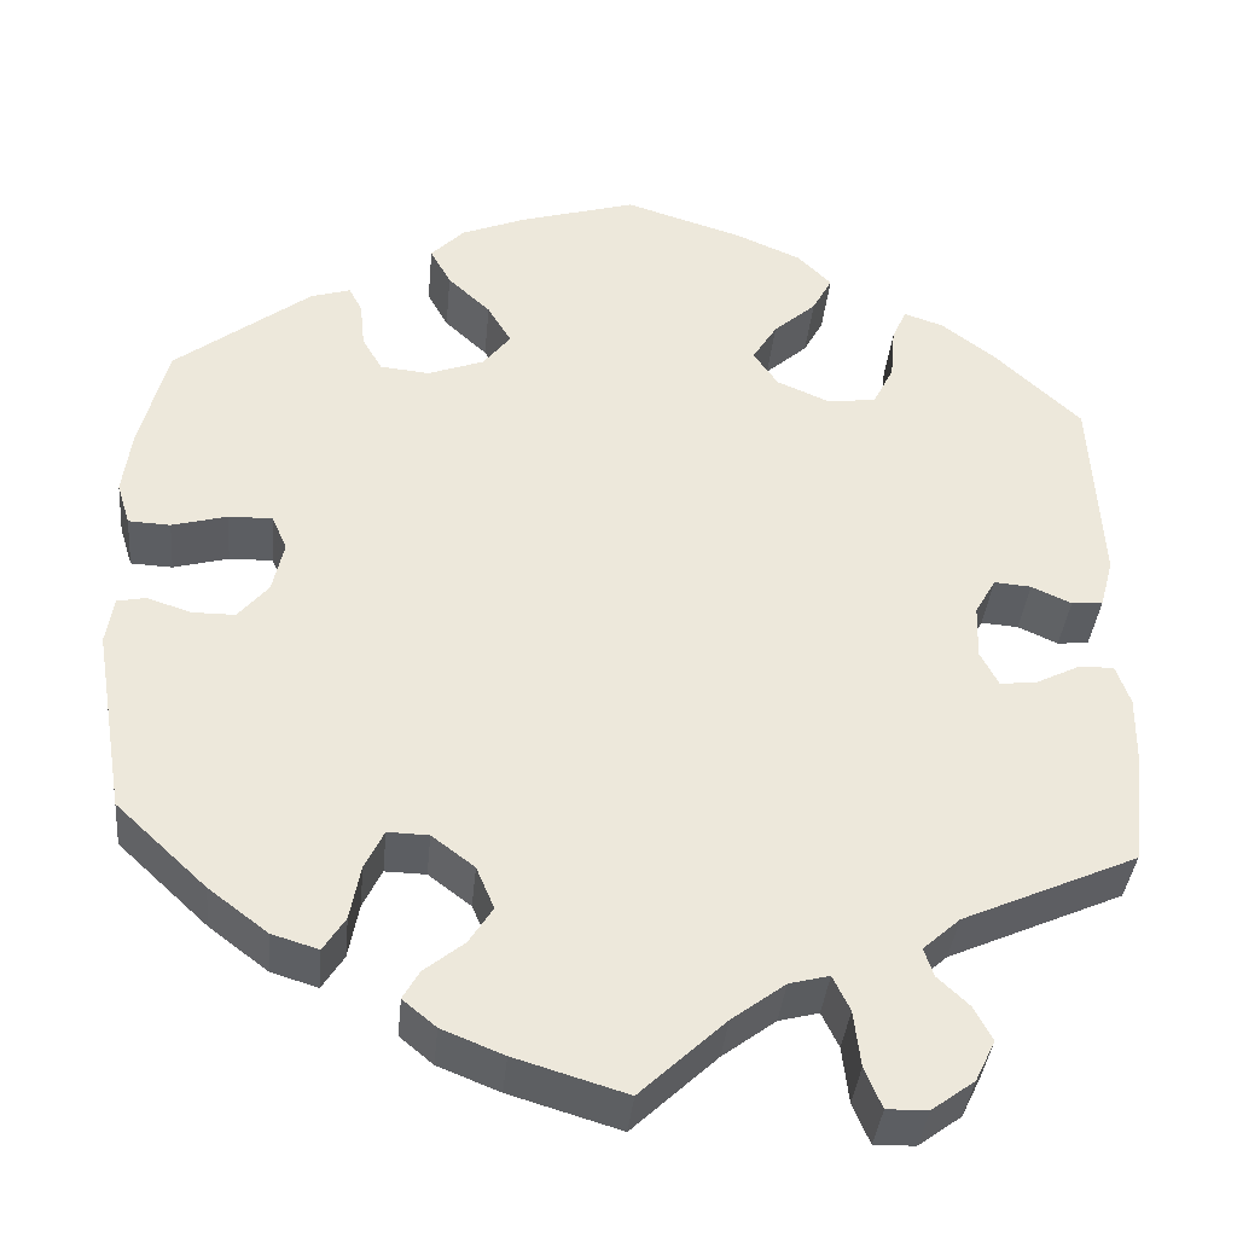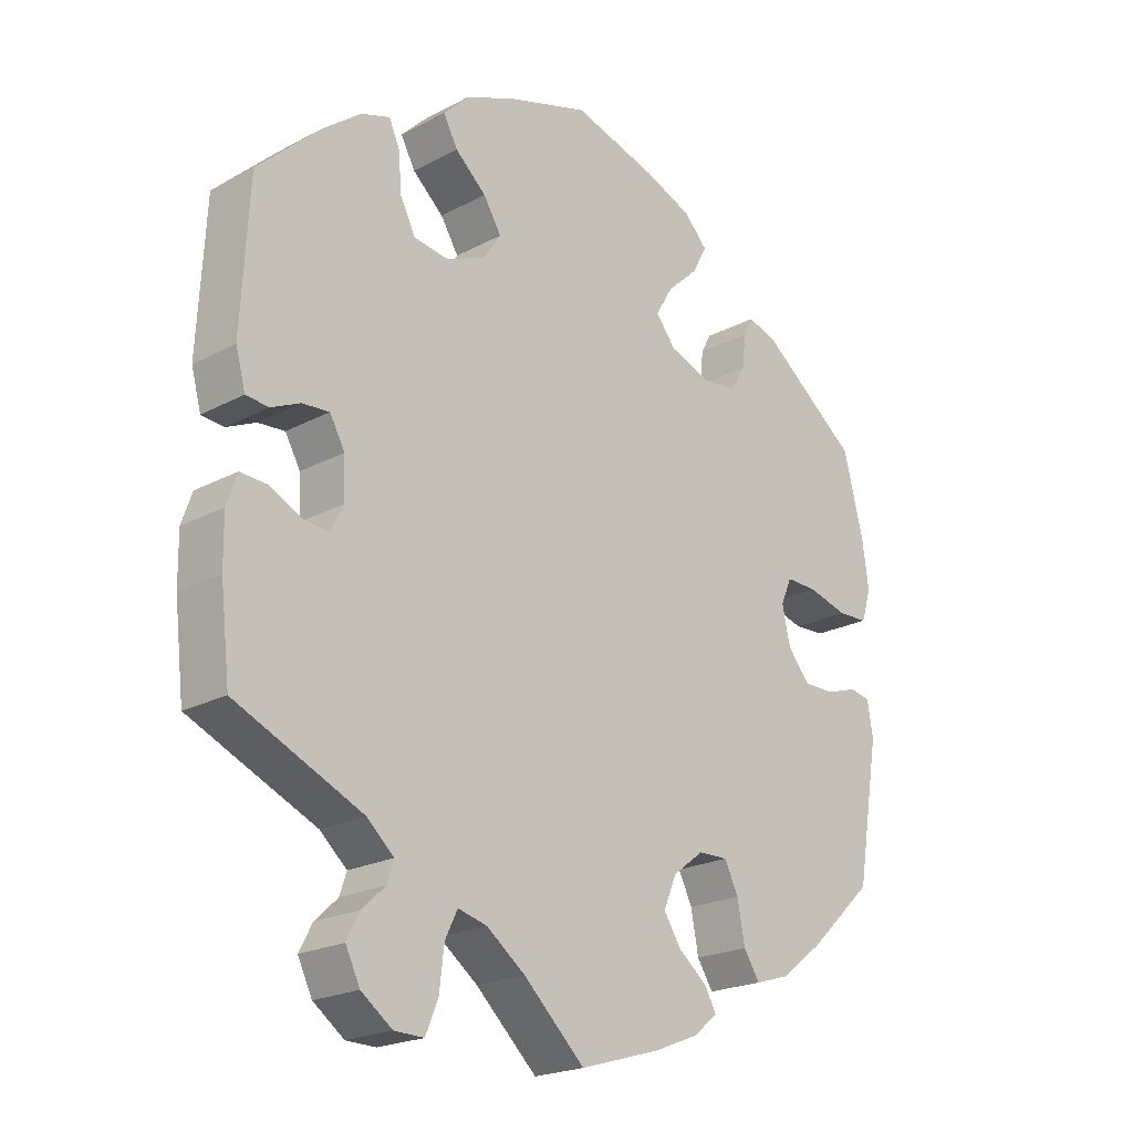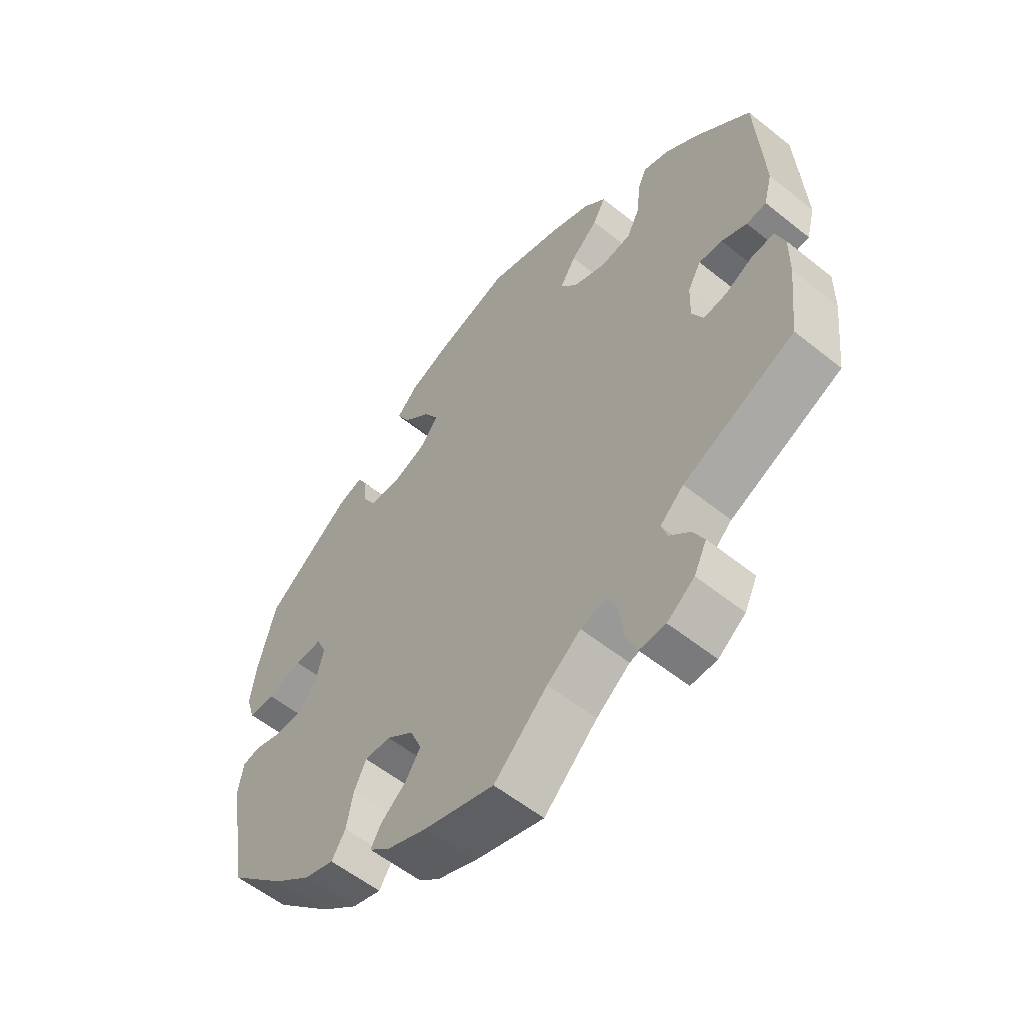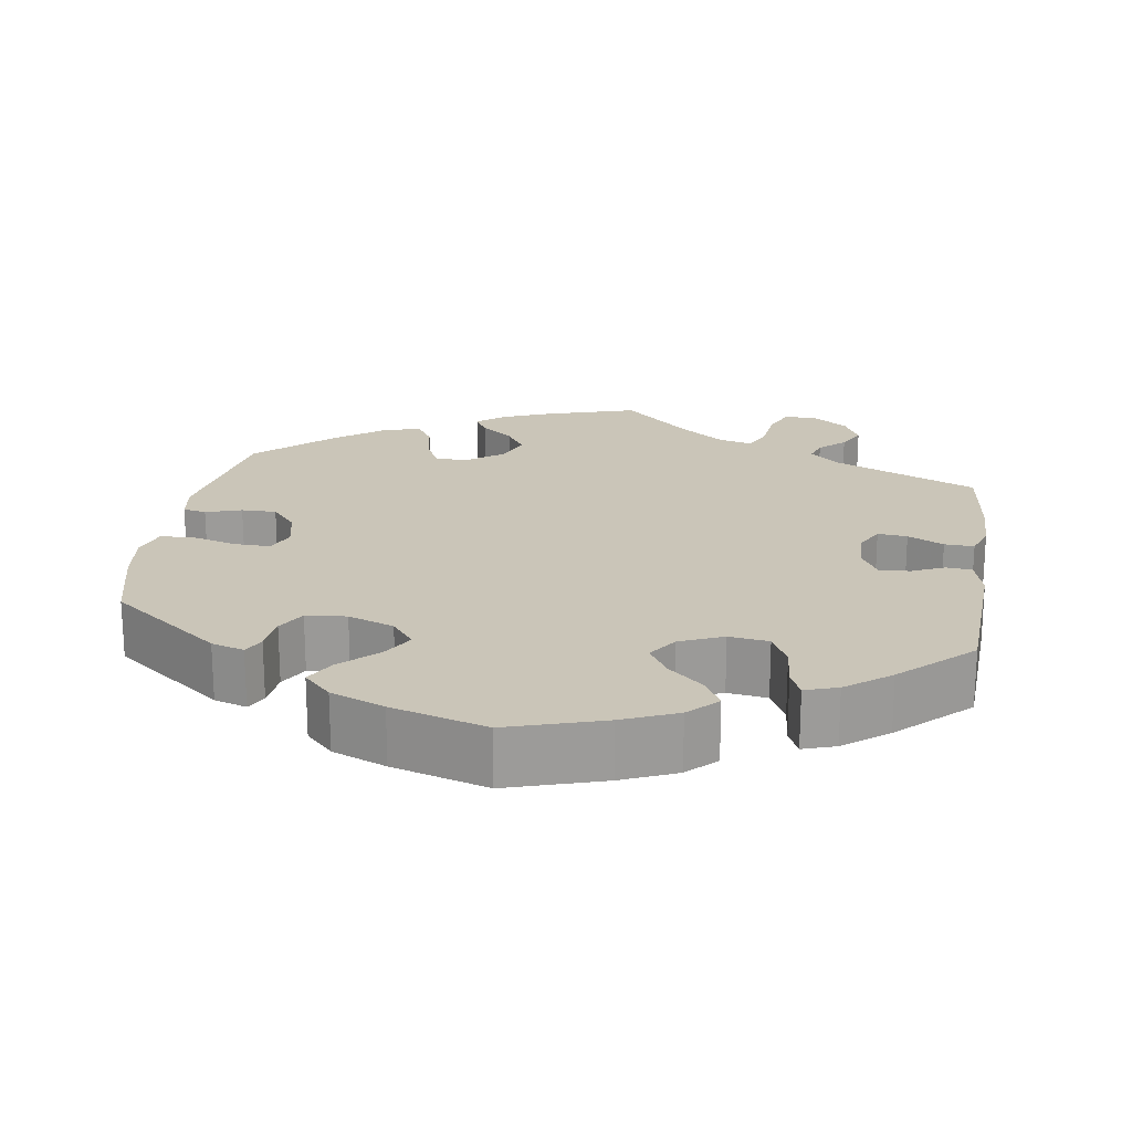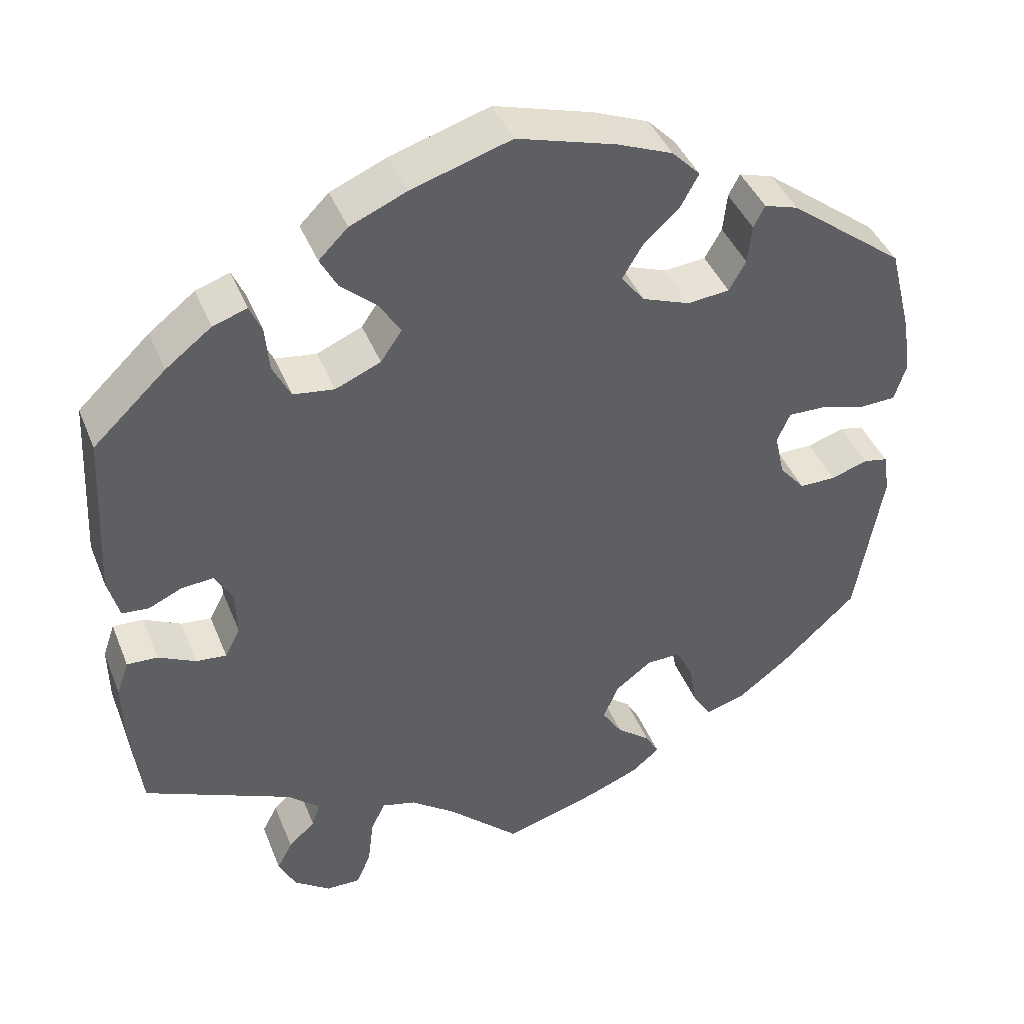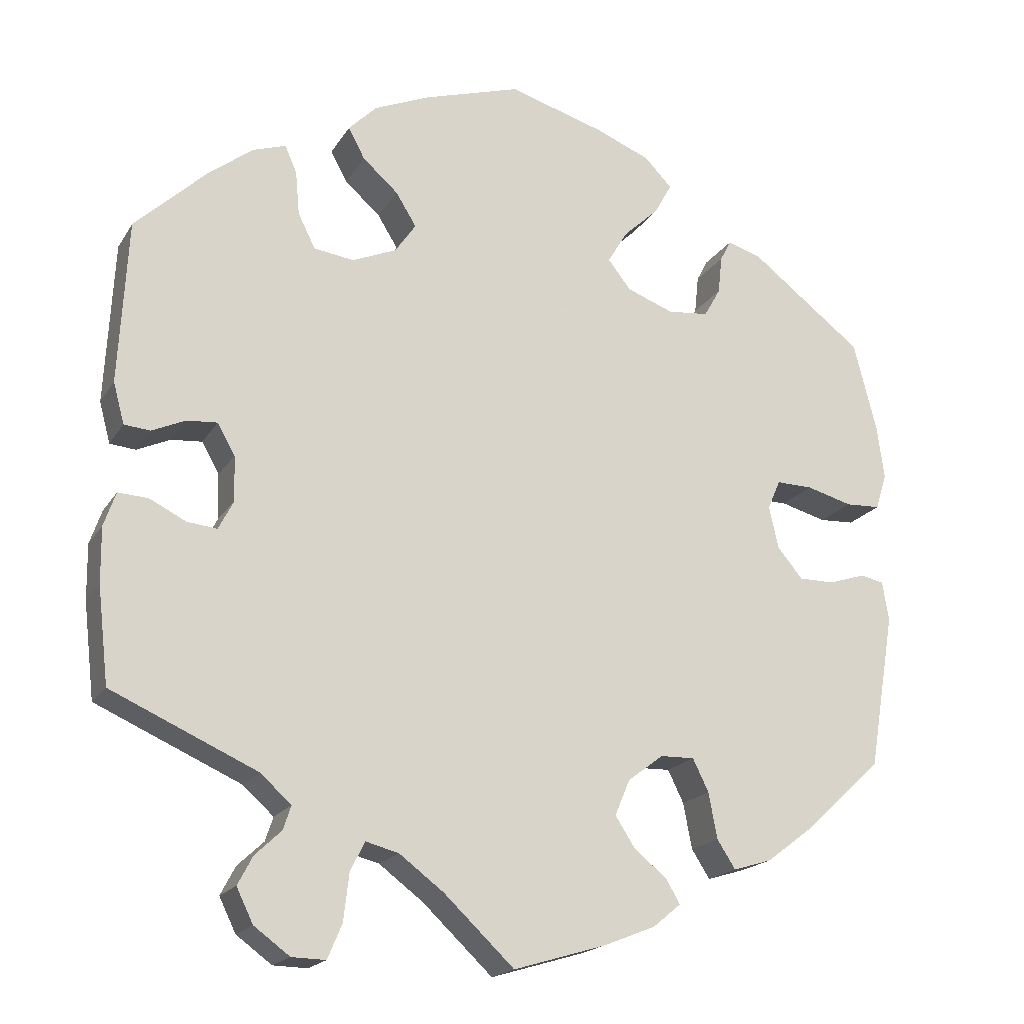
<metadata>
{"format":"obj","ext":"obj","renderer":"f3d","projection":"perspective","resolution":1024,"background":"white","views":[{"elev":-37.8,"azim":-5.4,"up":"+Z"},{"elev":-21.4,"azim":133.3,"up":"+Z"},{"elev":-57.1,"azim":50.2,"up":"+Z"},{"elev":20.5,"azim":8.6,"up":"+Y"},{"elev":42.0,"azim":159.1,"up":"+Z"},{"elev":-18.9,"azim":157.5,"up":"+Z"}]}
</metadata>
<code>
v -0.533 0.07 -0.093
v -0.525 0.07 -0.043
v -0.495 0.07 -0.037
v -0.449 0.07 -0.052
v -0.404 0.07 -0.052
v -0.372 0.07 -0.014
v -0.36 0.07 0.04
v -0.376 0.07 0.077
v -0.422 0.07 0.076
v -0.48 0.07 0.06
v -0.524 0.07 0.062
v -0.538 0.07 0.107
v -0.529 0.07 0.175
v -0.5 0.07 0.289
v -0.357 0.07 0.399
v -0.315 0.07 0.412
v -0.301 0.07 0.385
v -0.296 0.07 0.337
v -0.275 0.07 0.3
v -0.223 0.07 0.295
v -0.164 0.07 0.317
v -0.135 0.07 0.354
v -0.16 0.07 0.396
v -0.205 0.07 0.438
v -0.227 0.07 0.478
v -0.192 0.07 0.514
v -0.123 0.07 0.542
v -0.001 0.07 0.578
v 0.122 0.07 0.54
v 0.192 0.07 0.51
v 0.228 0.07 0.474
v 0.207 0.07 0.435
v 0.162 0.07 0.395
v 0.136 0.07 0.353
v 0.162 0.07 0.315
v 0.218 0.07 0.291
v 0.269 0.07 0.298
v 0.291 0.07 0.342
v 0.296 0.07 0.398
v 0.311 0.07 0.432
v 0.353 0.07 0.418
v 0.41 0.07 0.374
v 0.5 0.07 0.289
v 0.511 0.07 0.082
v 0.497 0.07 0.03
v 0.464 0.07 0.027
v 0.422 0.07 0.046
v 0.383 0.07 0.049
v 0.361 0.07 0.01
v 0.359 0.07 -0.047
v 0.378 0.07 -0.084
v 0.416 0.07 -0.08
v 0.462 0.07 -0.057
v 0.5 0.07 -0.055
v 0.515 0.07 -0.098
v 0.514 0.07 -0.168
v 0.5 0.07 -0.289
v 0.316 0.07 -0.371
v 0.277 0.07 -0.406
v 0.287 0.07 -0.436
v 0.32 0.07 -0.467
v 0.339 0.07 -0.503
v 0.318 0.07 -0.546
v 0.273 0.07 -0.579
v 0.23 0.07 -0.58
v 0.212 0.07 -0.537
v 0.205 0.07 -0.478
v 0.187 0.07 -0.441
v 0.145 0.07 -0.452
v 0.089 0.07 -0.494
v 0 0.07 -0.578
v -0.117 0.07 -0.543
v -0.182 0.07 -0.517
v -0.217 0.07 -0.488
v -0.2 0.07 -0.458
v -0.158 0.07 -0.424
v -0.133 0.07 -0.385
v -0.152 0.07 -0.34
v -0.197 0.07 -0.306
v -0.24 0.07 -0.305
v -0.26 0.07 -0.346
v -0.271 0.07 -0.404
v -0.294 0.07 -0.44
v -0.343 0.07 -0.425
v -0.405 0.07 -0.378
v -0.5 0.07 -0.289
v -0.533 0 -0.093
v -0.525 0 -0.043
v -0.495 0 -0.037
v -0.449 0 -0.052
v -0.404 0 -0.052
v -0.372 0 -0.014
v -0.36 0 0.04
v -0.376 0 0.077
v -0.422 0 0.076
v -0.48 0 0.06
v -0.524 0 0.062
v -0.538 0 0.107
v -0.529 0 0.175
v -0.5 0 0.289
v -0.357 0 0.399
v -0.315 0 0.412
v -0.301 0 0.385
v -0.296 0 0.337
v -0.275 0 0.3
v -0.223 0 0.295
v -0.164 0 0.317
v -0.135 0 0.354
v -0.16 0 0.396
v -0.205 0 0.438
v -0.227 0 0.478
v -0.192 0 0.514
v -0.123 0 0.542
v -0.001 0 0.578
v 0.122 0 0.54
v 0.192 0 0.51
v 0.228 0 0.474
v 0.207 0 0.435
v 0.162 0 0.395
v 0.136 0 0.353
v 0.162 0 0.315
v 0.218 0 0.291
v 0.269 0 0.298
v 0.291 0 0.342
v 0.296 0 0.398
v 0.311 0 0.432
v 0.353 0 0.418
v 0.41 0 0.374
v 0.5 0 0.289
v 0.511 0 0.082
v 0.497 0 0.03
v 0.464 0 0.027
v 0.422 0 0.046
v 0.383 0 0.049
v 0.361 0 0.01
v 0.359 0 -0.047
v 0.378 0 -0.084
v 0.416 0 -0.08
v 0.462 0 -0.057
v 0.5 0 -0.055
v 0.515 0 -0.098
v 0.514 0 -0.168
v 0.5 0 -0.289
v 0.316 0 -0.371
v 0.277 0 -0.406
v 0.287 0 -0.436
v 0.32 0 -0.467
v 0.339 0 -0.503
v 0.318 0 -0.546
v 0.273 0 -0.579
v 0.23 0 -0.58
v 0.212 0 -0.537
v 0.205 0 -0.478
v 0.187 0 -0.441
v 0.145 0 -0.452
v 0.089 0 -0.494
v 0 0 -0.578
v -0.117 0 -0.543
v -0.182 0 -0.517
v -0.217 0 -0.488
v -0.2 0 -0.458
v -0.158 0 -0.424
v -0.133 0 -0.385
v -0.152 0 -0.34
v -0.197 0 -0.306
v -0.24 0 -0.305
v -0.26 0 -0.346
v -0.271 0 -0.404
v -0.294 0 -0.44
v -0.343 0 -0.425
v -0.405 0 -0.378
v -0.5 0 -0.289
f 81 82 83 84
f 80 81 84 85
f 73 74 75 76
f 73 76 77
f 70 71 72 73
f 69 70 73 77
f 68 69 77 78
f 64 65 66 67
f 64 67 68
f 63 64 68
f 60 61 62 63
f 59 60 63 68
f 58 59 68 78
f 52 53 54 55
f 51 52 55 56
f 44 45 46 47
f 44 47 48
f 43 44 48
f 42 43 48 49
f 38 39 40 41
f 37 38 41 42
f 30 31 32 33
f 30 33 34
f 29 30 34
f 28 29 34
f 27 28 34
f 26 27 34 35
f 23 24 25 26
f 22 23 26 35
f 15 16 17 18
f 15 18 19
f 14 15 19
f 13 14 19 20
f 9 10 11 12
f 8 9 12 13
f 1 2 3 4
f 1 4 5
f 80 85 86 1
f 57 58 78 79
f 51 56 57 79
f 50 51 79 80
f 49 50 80 1
f 37 42 49
f 36 37 49
f 21 22 35 36
f 8 13 20 21
f 7 8 21 36
f 6 7 36 49
f 49 1 5
f 5 6 49
f 170 169 168 167
f 171 170 167 166
f 162 161 160 159
f 163 162 159
f 159 158 157 156
f 163 159 156 155
f 164 163 155 154
f 153 152 151 150
f 154 153 150
f 154 150 149
f 149 148 147 146
f 154 149 146 145
f 164 154 145 144
f 141 140 139 138
f 142 141 138 137
f 133 132 131 130
f 134 133 130
f 134 130 129
f 135 134 129 128
f 127 126 125 124
f 128 127 124 123
f 119 118 117 116
f 120 119 116
f 120 116 115
f 120 115 114
f 120 114 113
f 121 120 113 112
f 112 111 110 109
f 121 112 109 108
f 104 103 102 101
f 105 104 101
f 105 101 100
f 106 105 100 99
f 98 97 96 95
f 99 98 95 94
f 90 89 88 87
f 91 90 87
f 87 172 171 166
f 165 164 144 143
f 165 143 142 137
f 166 165 137 136
f 87 166 136 135
f 135 128 123
f 135 123 122
f 122 121 108 107
f 107 106 99 94
f 122 107 94 93
f 135 122 93 92
f 91 87 135
f 135 92 91
f 1 87 88 2
f 2 88 89 3
f 3 89 90 4
f 4 90 91 5
f 5 91 92 6
f 6 92 93 7
f 7 93 94 8
f 8 94 95 9
f 9 95 96 10
f 10 96 97 11
f 11 97 98 12
f 12 98 99 13
f 13 99 100 14
f 14 100 101 15
f 15 101 102 16
f 16 102 103 17
f 17 103 104 18
f 18 104 105 19
f 19 105 106 20
f 20 106 107 21
f 21 107 108 22
f 22 108 109 23
f 23 109 110 24
f 24 110 111 25
f 25 111 112 26
f 26 112 113 27
f 27 113 114 28
f 28 114 115 29
f 29 115 116 30
f 30 116 117 31
f 31 117 118 32
f 32 118 119 33
f 33 119 120 34
f 34 120 121 35
f 35 121 122 36
f 36 122 123 37
f 37 123 124 38
f 38 124 125 39
f 39 125 126 40
f 40 126 127 41
f 41 127 128 42
f 42 128 129 43
f 43 129 130 44
f 44 130 131 45
f 45 131 132 46
f 46 132 133 47
f 47 133 134 48
f 48 134 135 49
f 49 135 136 50
f 50 136 137 51
f 51 137 138 52
f 52 138 139 53
f 53 139 140 54
f 54 140 141 55
f 55 141 142 56
f 56 142 143 57
f 57 143 144 58
f 58 144 145 59
f 59 145 146 60
f 60 146 147 61
f 61 147 148 62
f 62 148 149 63
f 63 149 150 64
f 64 150 151 65
f 65 151 152 66
f 66 152 153 67
f 67 153 154 68
f 68 154 155 69
f 69 155 156 70
f 70 156 157 71
f 71 157 158 72
f 72 158 159 73
f 73 159 160 74
f 74 160 161 75
f 75 161 162 76
f 76 162 163 77
f 77 163 164 78
f 78 164 165 79
f 79 165 166 80
f 80 166 167 81
f 81 167 168 82
f 82 168 169 83
f 83 169 170 84
f 84 170 171 85
f 85 171 172 86
f 86 172 87 1

</code>
